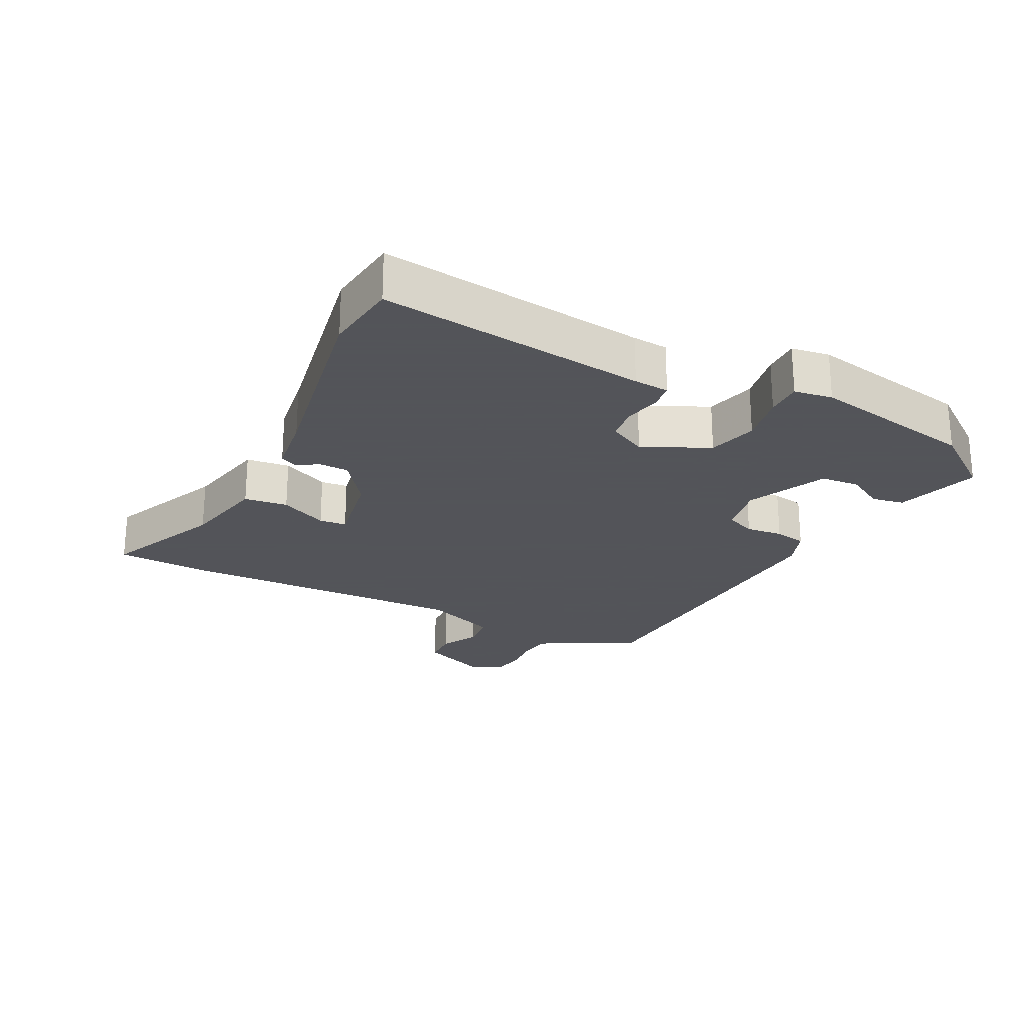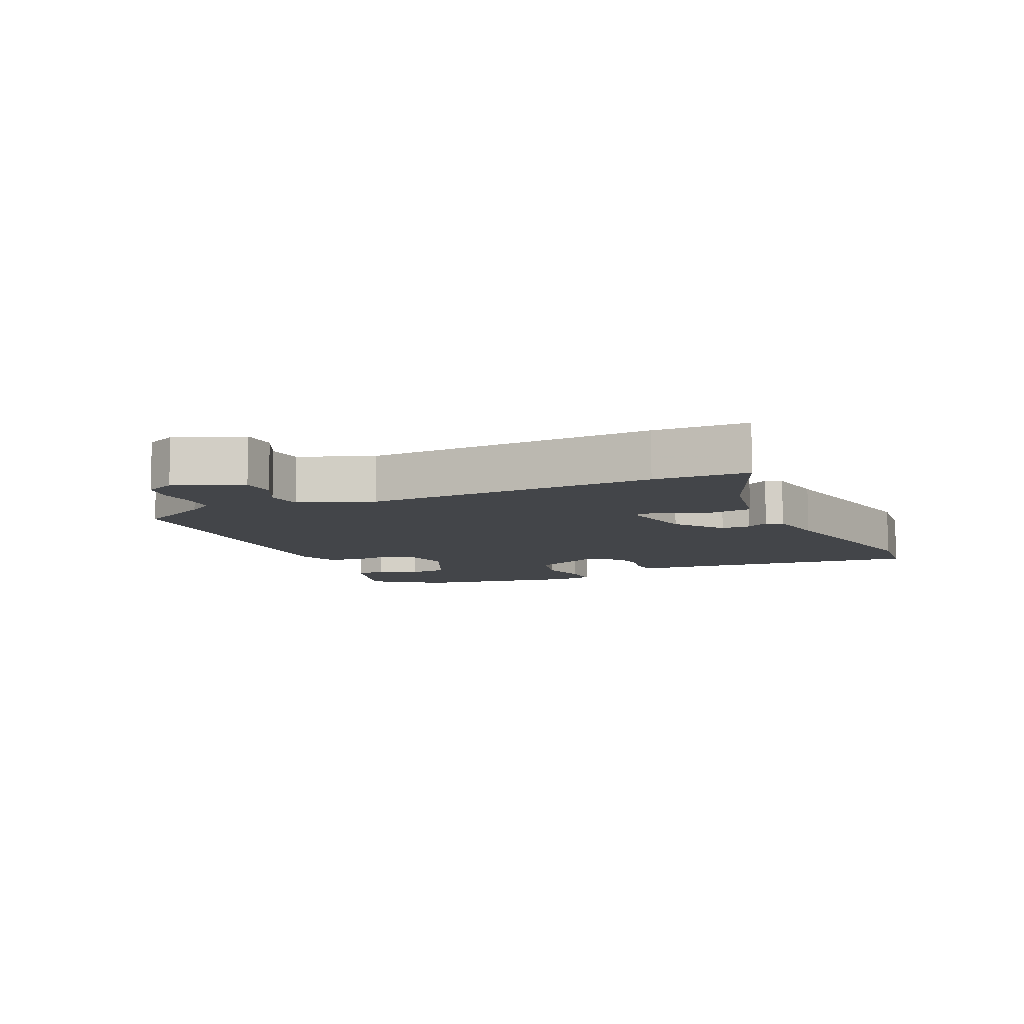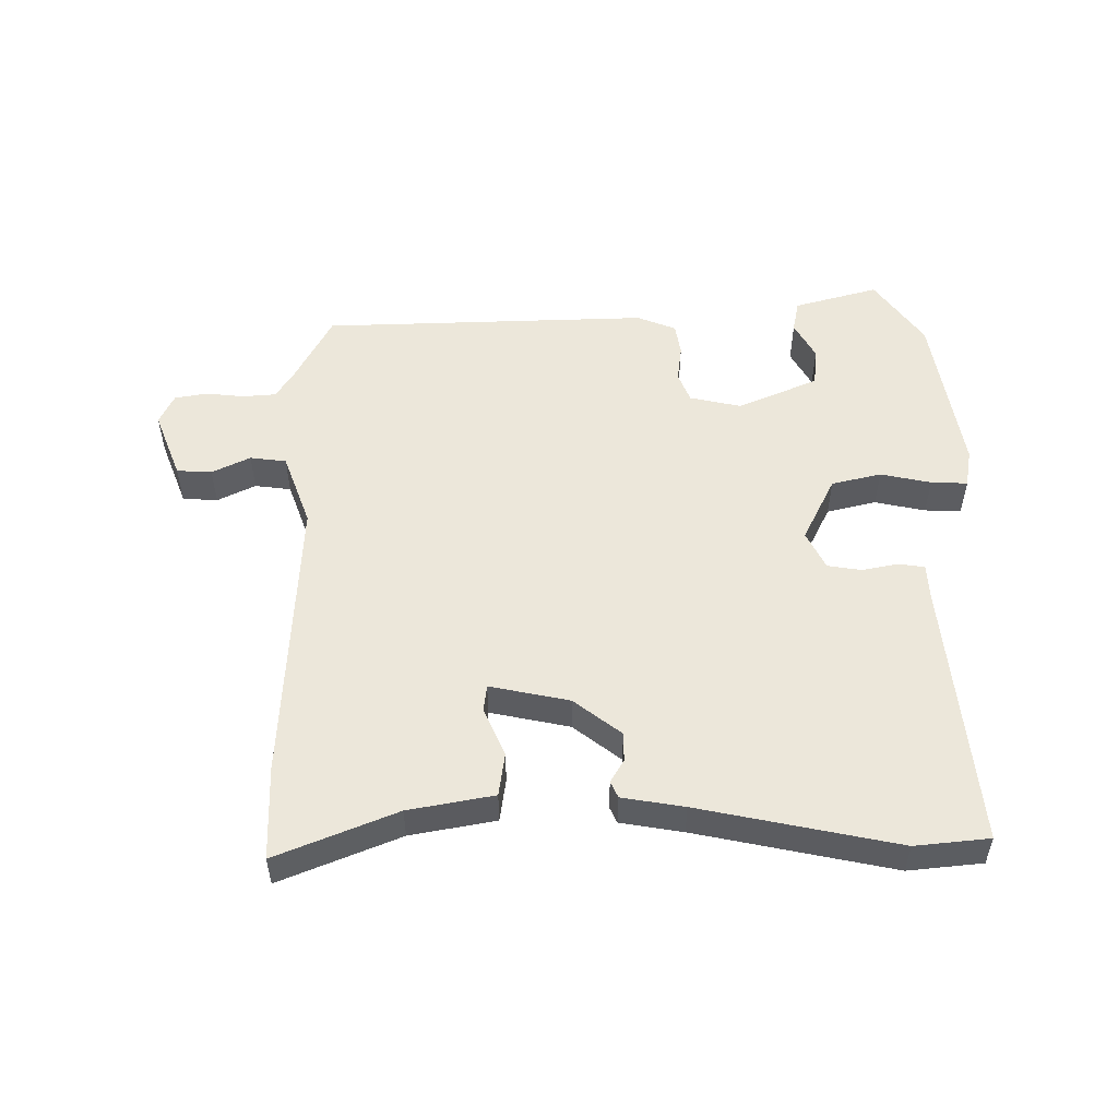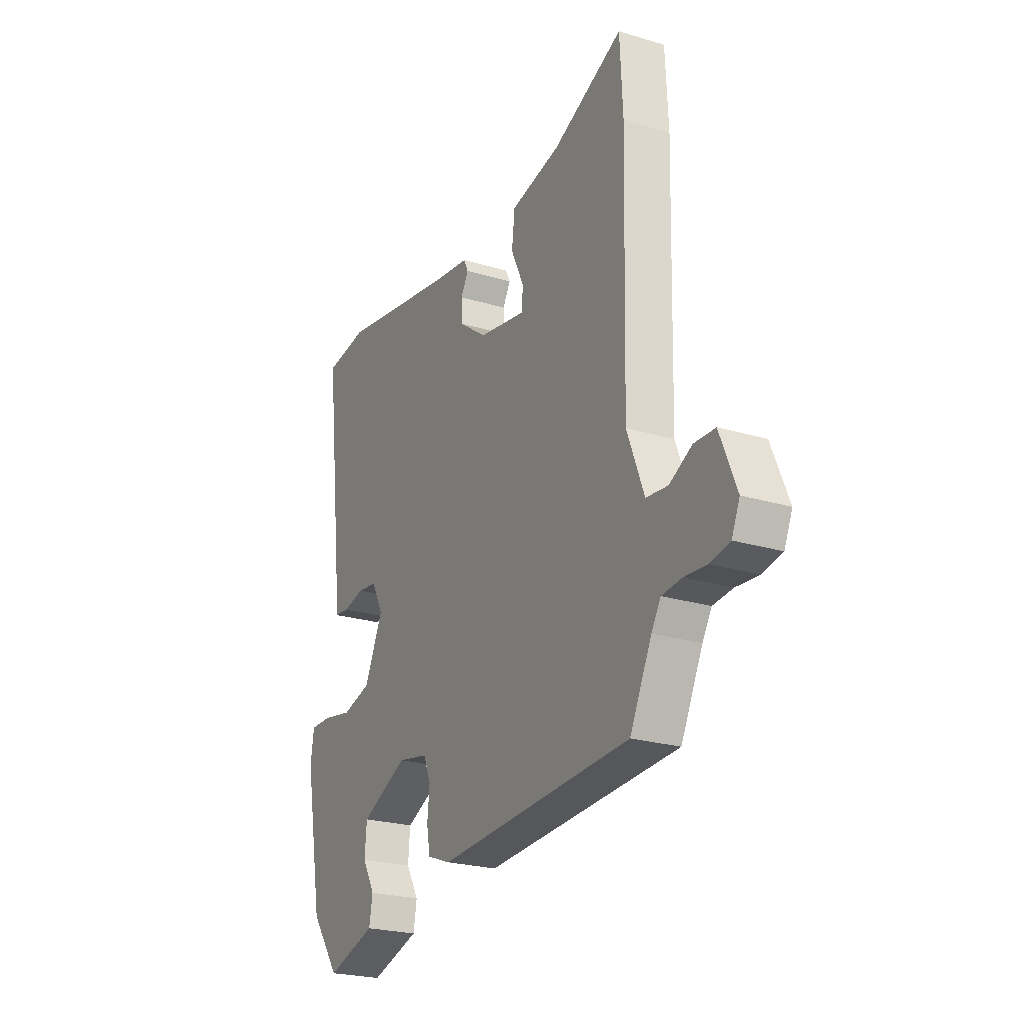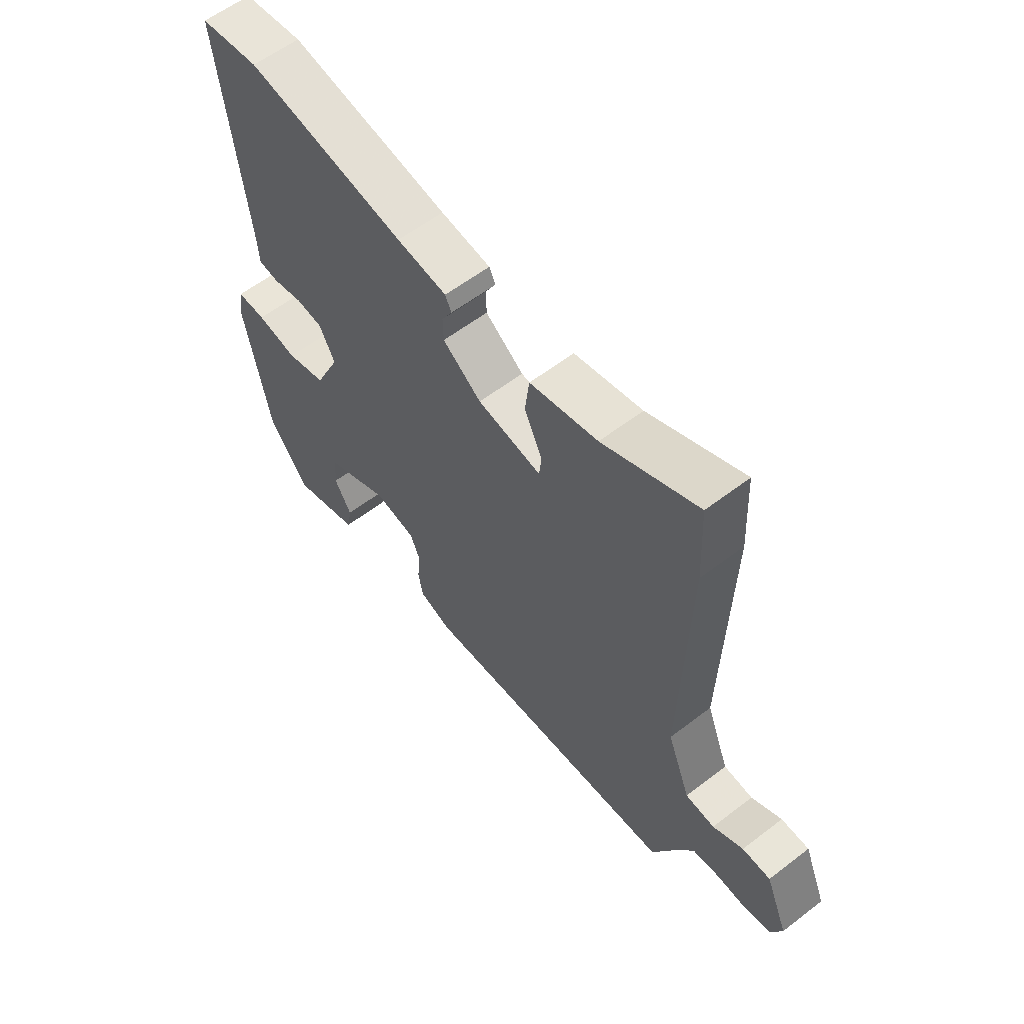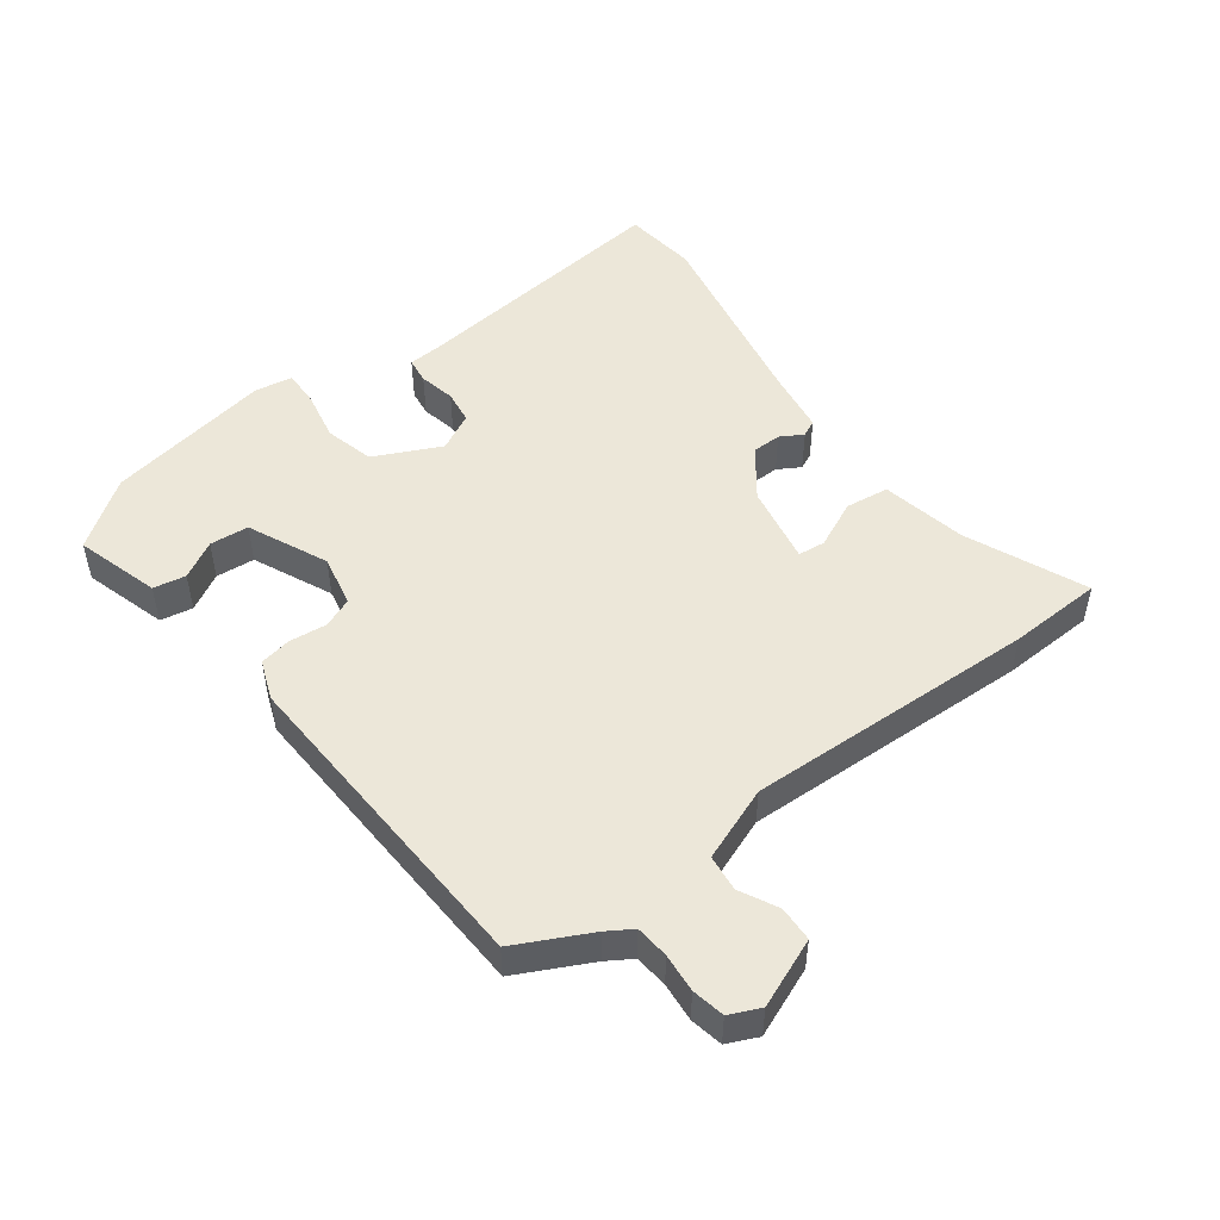
<metadata>
{"format":"obj","ext":"obj","renderer":"f3d","projection":"perspective","resolution":1024,"background":"white","views":[{"elev":-23.9,"azim":63.0,"up":"+Y"},{"elev":-8.7,"azim":-65.0,"up":"+Y"},{"elev":52.9,"azim":0.9,"up":"+Y"},{"elev":-23.9,"azim":-116.6,"up":"+Z"},{"elev":58.8,"azim":-128.4,"up":"+Z"},{"elev":49.8,"azim":-126.5,"up":"+Y"}]}
</metadata>
<code>
v 0.386 0.07 0.514
v 0.5 0.07 0.5
v 0.451 0.07 0.088
v 0.447 0.07 0.034
v 0.407 0.07 0.029
v 0.351 0.07 0.041
v 0.299 0.07 0.034
v 0.269 0.07 -0.024
v 0.317 0.07 -0.126
v 0.393 0.07 -0.146
v 0.471 0.07 -0.131
v 0.527 0.07 -0.13
v 0.536 0.07 -0.189
v 0.488 0.07 -0.444
v 0.412 0.07 -0.546
v 0.283 0.07 -0.507
v 0.274 0.07 -0.457
v 0.307 0.07 -0.4
v 0.302 0.07 -0.34
v 0.18 0.07 -0.284
v 0.1 0.07 -0.3
v 0.081 0.07 -0.346
v 0.087 0.07 -0.403
v 0.078 0.07 -0.452
v 0.017 0.07 -0.475
v -0.487 0.07 -0.449
v -0.543 0.07 -0.336
v -0.567 0.07 -0.297
v -0.618 0.07 -0.292
v -0.677 0.07 -0.297
v -0.727 0.07 -0.287
v -0.748 0.07 -0.24
v -0.705 0.07 -0.136
v -0.651 0.07 -0.134
v -0.593 0.07 -0.164
v -0.537 0.07 -0.158
v -0.493 0.07 -0.045
v -0.505 0.07 0.403
v -0.498 0.07 0.548
v -0.315 0.07 0.469
v -0.184 0.07 0.442
v -0.176 0.07 0.375
v -0.21 0.07 0.302
v -0.206 0.07 0.26
v -0.083 0.07 0.283
v -0.009 0.07 0.338
v -0.008 0.07 0.383
v -0.028 0.07 0.418
v -0.016 0.07 0.443
v 0.08 0.07 0.457
v 0.386 0 0.514
v 0.5 0 0.5
v 0.451 0 0.088
v 0.447 0 0.034
v 0.407 0 0.029
v 0.351 0 0.041
v 0.299 0 0.034
v 0.269 0 -0.024
v 0.317 0 -0.126
v 0.393 0 -0.146
v 0.471 0 -0.131
v 0.527 0 -0.13
v 0.536 0 -0.189
v 0.488 0 -0.444
v 0.412 0 -0.546
v 0.283 0 -0.507
v 0.274 0 -0.457
v 0.307 0 -0.4
v 0.302 0 -0.34
v 0.18 0 -0.284
v 0.1 0 -0.3
v 0.081 0 -0.346
v 0.087 0 -0.403
v 0.078 0 -0.452
v 0.017 0 -0.475
v -0.487 0 -0.449
v -0.543 0 -0.336
v -0.567 0 -0.297
v -0.618 0 -0.292
v -0.677 0 -0.297
v -0.727 0 -0.287
v -0.748 0 -0.24
v -0.705 0 -0.136
v -0.651 0 -0.134
v -0.593 0 -0.164
v -0.537 0 -0.158
v -0.493 0 -0.045
v -0.505 0 0.403
v -0.498 0 0.548
v -0.315 0 0.469
v -0.184 0 0.442
v -0.176 0 0.375
v -0.21 0 0.302
v -0.206 0 0.26
v -0.083 0 0.283
v -0.009 0 0.338
v -0.008 0 0.383
v -0.028 0 0.418
v -0.016 0 0.443
v 0.08 0 0.457
f 47 48 49 50
f 1 2 3
f 50 1 3
f 47 50 3
f 46 47 3
f 4 5 6
f 3 4 6
f 46 3 6
f 45 46 6
f 44 45 6 7
f 40 41 42 43
f 40 43 44
f 39 40 44
f 38 39 44
f 37 38 44
f 44 7 8
f 37 44 8
f 36 37 8
f 33 34 35
f 32 33 35
f 31 32 35
f 30 31 35
f 29 30 35
f 28 29 35 36
f 36 8 9
f 28 36 9
f 27 28 9
f 25 26 27
f 24 25 27
f 23 24 27
f 22 23 27
f 21 22 27
f 27 9 10
f 21 27 10
f 20 21 10
f 16 17 18
f 15 16 18
f 14 15 18
f 13 14 18
f 12 13 18
f 11 12 18
f 11 18 19
f 10 11 19 20
f 100 99 98 97
f 53 52 51
f 53 51 100
f 53 100 97
f 53 97 96
f 56 55 54
f 56 54 53
f 56 53 96
f 56 96 95
f 57 56 95 94
f 93 92 91 90
f 94 93 90
f 94 90 89
f 94 89 88
f 94 88 87
f 58 57 94
f 58 94 87
f 58 87 86
f 85 84 83
f 85 83 82
f 85 82 81
f 85 81 80
f 85 80 79
f 86 85 79 78
f 59 58 86
f 59 86 78
f 59 78 77
f 77 76 75
f 77 75 74
f 77 74 73
f 77 73 72
f 77 72 71
f 60 59 77
f 60 77 71
f 60 71 70
f 68 67 66
f 68 66 65
f 68 65 64
f 68 64 63
f 68 63 62
f 68 62 61
f 69 68 61
f 70 69 61 60
f 1 51 52 2
f 2 52 53 3
f 3 53 54 4
f 4 54 55 5
f 5 55 56 6
f 6 56 57 7
f 7 57 58 8
f 8 58 59 9
f 9 59 60 10
f 10 60 61 11
f 11 61 62 12
f 12 62 63 13
f 13 63 64 14
f 14 64 65 15
f 15 65 66 16
f 16 66 67 17
f 17 67 68 18
f 18 68 69 19
f 19 69 70 20
f 20 70 71 21
f 21 71 72 22
f 22 72 73 23
f 23 73 74 24
f 24 74 75 25
f 25 75 76 26
f 26 76 77 27
f 27 77 78 28
f 28 78 79 29
f 29 79 80 30
f 30 80 81 31
f 31 81 82 32
f 32 82 83 33
f 33 83 84 34
f 34 84 85 35
f 35 85 86 36
f 36 86 87 37
f 37 87 88 38
f 38 88 89 39
f 39 89 90 40
f 40 90 91 41
f 41 91 92 42
f 42 92 93 43
f 43 93 94 44
f 44 94 95 45
f 45 95 96 46
f 46 96 97 47
f 47 97 98 48
f 48 98 99 49
f 49 99 100 50
f 50 100 51 1

</code>
